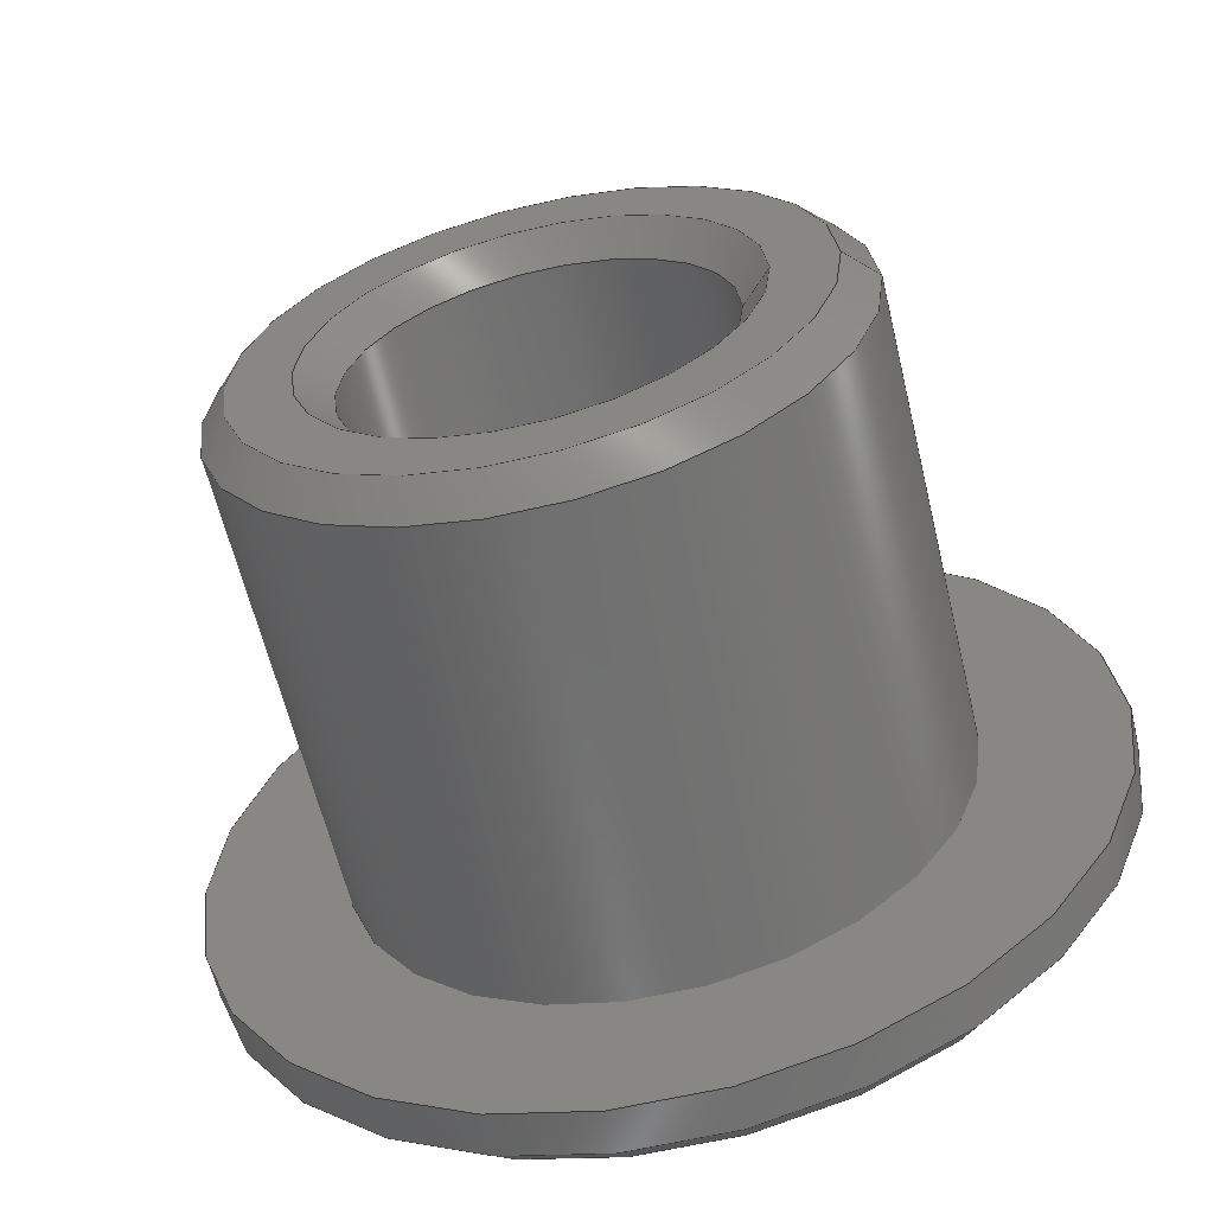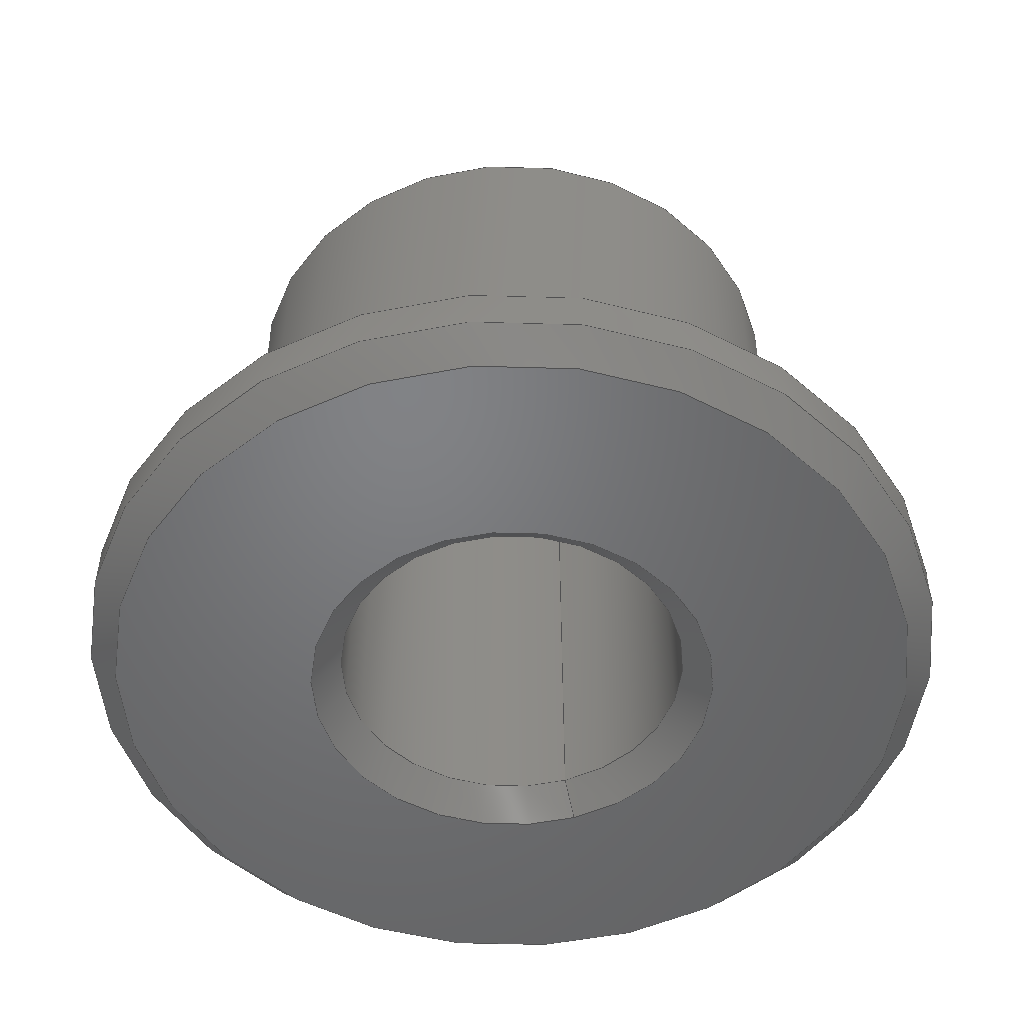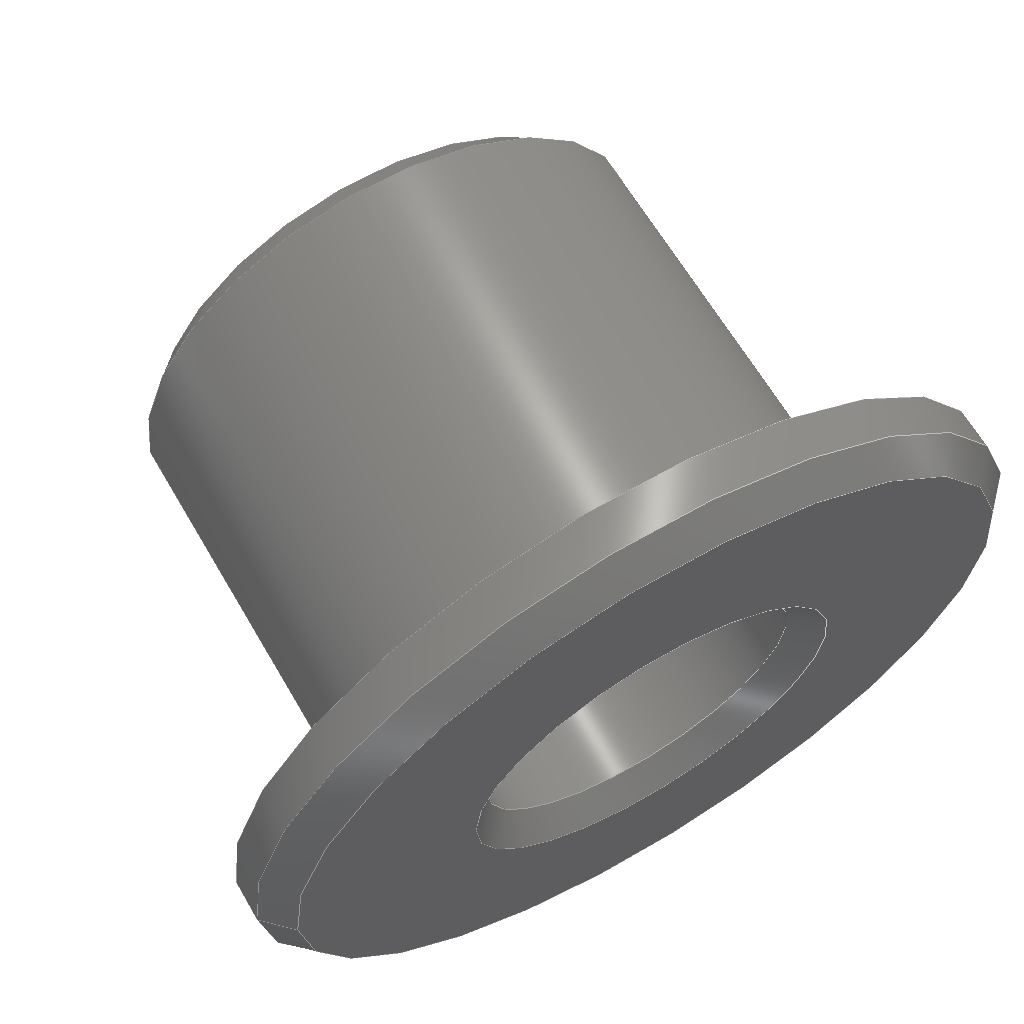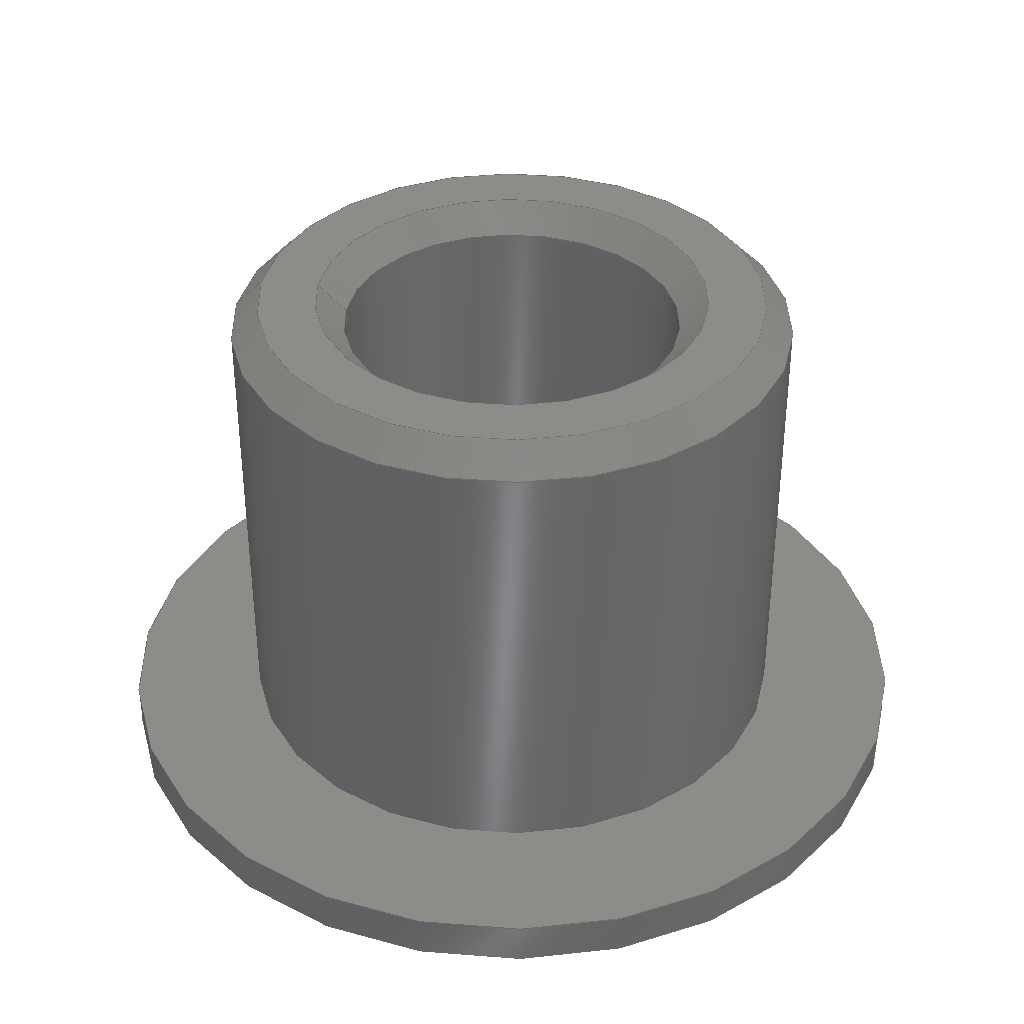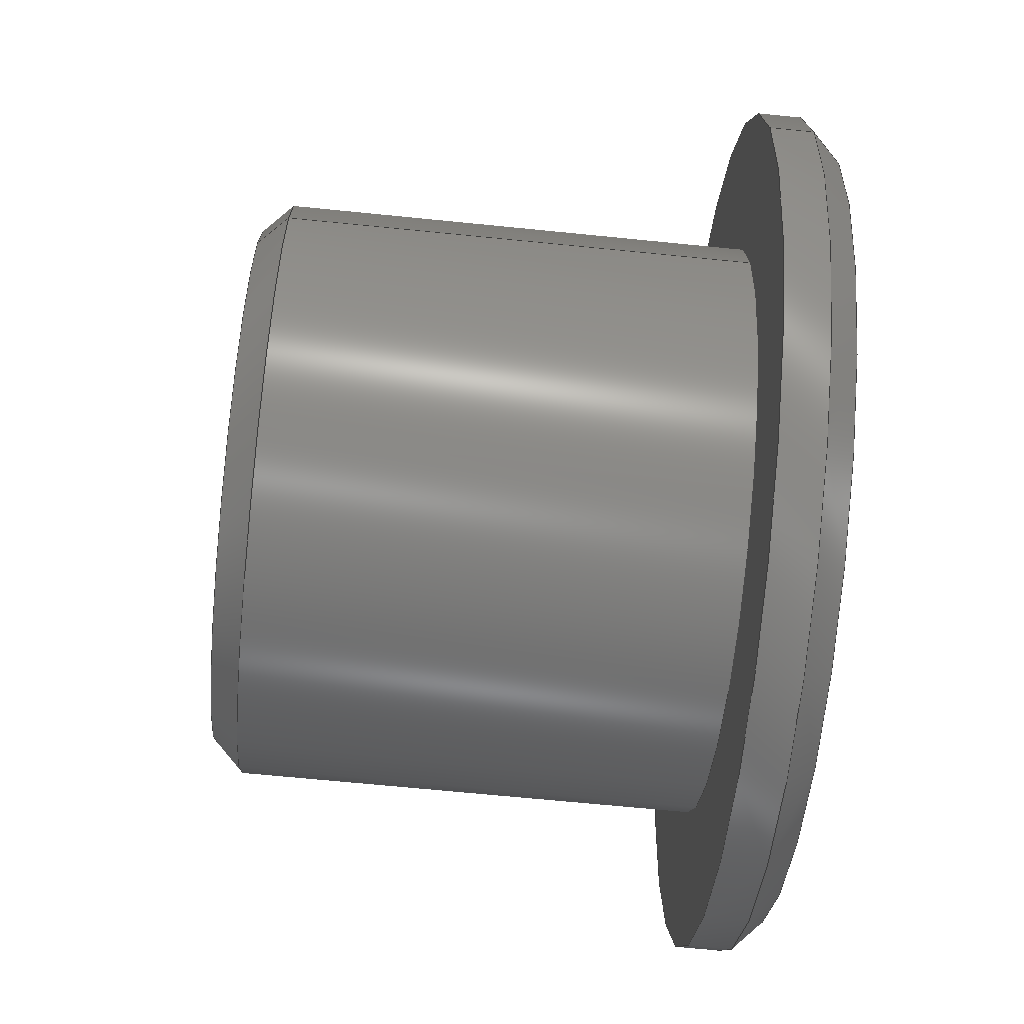
<metadata>
{"format":"step","ext":"step","renderer":"f3d","projection":"perspective","resolution":1024,"background":"white","views":[{"elev":-61.0,"azim":-166.6,"up":"+Z"},{"elev":-50.7,"azim":109.0,"up":"+Y"},{"elev":64.6,"azim":-30.3,"up":"+Z"},{"elev":36.5,"azim":5.8,"up":"+Y"},{"elev":-66.3,"azim":-95.8,"up":"+Z"}]}
</metadata>
<code>
ISO-10303-21;
DATA;
#1=MECHANICAL_DESIGN_GEOMETRIC_PRESENTATION_REPRESENTATION('',(#4),#261);
#2=SHAPE_REPRESENTATION_RELATIONSHIP('SRR','None',#268,#3);
#3=ADVANCED_BREP_SHAPE_REPRESENTATION('',(#5),#260);
#4=STYLED_ITEM('',(#277),#5);
#5=MANIFOLD_SOLID_BREP('Body1',#137);
#6=CYLINDRICAL_SURFACE('',#156,4.075);
#7=CYLINDRICAL_SURFACE('',#160,2.45);
#8=CYLINDRICAL_SURFACE('',#168,6);
#9=FACE_BOUND('',#27,.T.);
#10=FACE_BOUND('',#33,.T.);
#11=FACE_BOUND('',#37,.T.);
#12=PLANE('',#154);
#13=PLANE('',#164);
#14=PLANE('',#170);
#15=FACE_OUTER_BOUND('',#25,.T.);
#16=FACE_OUTER_BOUND('',#26,.T.);
#17=FACE_OUTER_BOUND('',#28,.T.);
#18=FACE_OUTER_BOUND('',#29,.T.);
#19=FACE_OUTER_BOUND('',#30,.T.);
#20=FACE_OUTER_BOUND('',#31,.T.);
#21=FACE_OUTER_BOUND('',#32,.T.);
#22=FACE_OUTER_BOUND('',#34,.T.);
#23=FACE_OUTER_BOUND('',#35,.T.);
#24=FACE_OUTER_BOUND('',#36,.T.);
#25=EDGE_LOOP('',(#89,#90,#91,#92));
#26=EDGE_LOOP('',(#93));
#27=EDGE_LOOP('',(#94));
#28=EDGE_LOOP('',(#95,#96,#97,#98));
#29=EDGE_LOOP('',(#99,#100,#101,#102));
#30=EDGE_LOOP('',(#103,#104,#105,#106));
#31=EDGE_LOOP('',(#107,#108,#109,#110));
#32=EDGE_LOOP('',(#111));
#33=EDGE_LOOP('',(#112));
#34=EDGE_LOOP('',(#113,#114,#115,#116));
#35=EDGE_LOOP('',(#117,#118,#119,#120));
#36=EDGE_LOOP('',(#121));
#37=EDGE_LOOP('',(#122));
#38=LINE('',#225,#45);
#39=LINE('',#232,#46);
#40=LINE('',#236,#47);
#41=LINE('',#241,#48);
#42=LINE('',#245,#49);
#43=LINE('',#251,#50);
#44=LINE('',#255,#51);
#45=VECTOR('',#177,3.875);
#46=VECTOR('',#186,4.075);
#47=VECTOR('',#191,2.65);
#48=VECTOR('',#198,2.45);
#49=VECTOR('',#203,2.65);
#50=VECTOR('',#210,5.8);
#51=VECTOR('',#215,6);
#52=CIRCLE('',#152,3.675);
#53=CIRCLE('',#153,4.075);
#54=CIRCLE('',#155,2.85);
#55=CIRCLE('',#157,4.075);
#56=CIRCLE('',#159,2.45);
#57=CIRCLE('',#161,2.45);
#58=CIRCLE('',#163,2.85);
#59=CIRCLE('',#165,5.6);
#60=CIRCLE('',#167,6);
#61=CIRCLE('',#169,6);
#62=VERTEX_POINT('',#222);
#63=VERTEX_POINT('',#224);
#64=VERTEX_POINT('',#228);
#65=VERTEX_POINT('',#231);
#66=VERTEX_POINT('',#235);
#67=VERTEX_POINT('',#239);
#68=VERTEX_POINT('',#243);
#69=VERTEX_POINT('',#247);
#70=VERTEX_POINT('',#250);
#71=VERTEX_POINT('',#254);
#72=EDGE_CURVE('',#62,#62,#52,.T.);
#73=EDGE_CURVE('',#62,#63,#38,.T.);
#74=EDGE_CURVE('',#63,#63,#53,.T.);
#75=EDGE_CURVE('',#64,#64,#54,.T.);
#76=EDGE_CURVE('',#63,#65,#39,.T.);
#77=EDGE_CURVE('',#65,#65,#55,.T.);
#78=EDGE_CURVE('',#64,#66,#40,.T.);
#79=EDGE_CURVE('',#66,#66,#56,.T.);
#80=EDGE_CURVE('',#67,#67,#57,.T.);
#81=EDGE_CURVE('',#67,#66,#41,.T.);
#82=EDGE_CURVE('',#68,#68,#58,.T.);
#83=EDGE_CURVE('',#68,#67,#42,.T.);
#84=EDGE_CURVE('',#69,#69,#59,.T.);
#85=EDGE_CURVE('',#69,#70,#43,.T.);
#86=EDGE_CURVE('',#70,#70,#60,.T.);
#87=EDGE_CURVE('',#70,#71,#44,.T.);
#88=EDGE_CURVE('',#71,#71,#61,.T.);
#89=ORIENTED_EDGE('',*,*,#72,.T.);
#90=ORIENTED_EDGE('',*,*,#73,.T.);
#91=ORIENTED_EDGE('',*,*,#74,.T.);
#92=ORIENTED_EDGE('',*,*,#73,.F.);
#93=ORIENTED_EDGE('',*,*,#72,.F.);
#94=ORIENTED_EDGE('',*,*,#75,.F.);
#95=ORIENTED_EDGE('',*,*,#74,.F.);
#96=ORIENTED_EDGE('',*,*,#76,.T.);
#97=ORIENTED_EDGE('',*,*,#77,.F.);
#98=ORIENTED_EDGE('',*,*,#76,.F.);
#99=ORIENTED_EDGE('',*,*,#75,.T.);
#100=ORIENTED_EDGE('',*,*,#78,.T.);
#101=ORIENTED_EDGE('',*,*,#79,.T.);
#102=ORIENTED_EDGE('',*,*,#78,.F.);
#103=ORIENTED_EDGE('',*,*,#80,.F.);
#104=ORIENTED_EDGE('',*,*,#81,.T.);
#105=ORIENTED_EDGE('',*,*,#79,.F.);
#106=ORIENTED_EDGE('',*,*,#81,.F.);
#107=ORIENTED_EDGE('',*,*,#82,.T.);
#108=ORIENTED_EDGE('',*,*,#83,.T.);
#109=ORIENTED_EDGE('',*,*,#80,.T.);
#110=ORIENTED_EDGE('',*,*,#83,.F.);
#111=ORIENTED_EDGE('',*,*,#84,.F.);
#112=ORIENTED_EDGE('',*,*,#82,.F.);
#113=ORIENTED_EDGE('',*,*,#84,.T.);
#114=ORIENTED_EDGE('',*,*,#85,.T.);
#115=ORIENTED_EDGE('',*,*,#86,.T.);
#116=ORIENTED_EDGE('',*,*,#85,.F.);
#117=ORIENTED_EDGE('',*,*,#86,.F.);
#118=ORIENTED_EDGE('',*,*,#87,.T.);
#119=ORIENTED_EDGE('',*,*,#88,.T.);
#120=ORIENTED_EDGE('',*,*,#87,.F.);
#121=ORIENTED_EDGE('',*,*,#88,.F.);
#122=ORIENTED_EDGE('',*,*,#77,.T.);
#123=CONICAL_SURFACE('',#151,3.875,0.7854);
#124=CONICAL_SURFACE('',#158,2.65,0.7854);
#125=CONICAL_SURFACE('',#162,2.65,0.7854);
#126=CONICAL_SURFACE('',#166,5.8,0.7854);
#127=ADVANCED_FACE('',(#15),#123,.T.);
#128=ADVANCED_FACE('',(#16,#9),#12,.F.);
#129=ADVANCED_FACE('',(#17),#6,.T.);
#130=ADVANCED_FACE('',(#18),#124,.F.);
#131=ADVANCED_FACE('',(#19),#7,.F.);
#132=ADVANCED_FACE('',(#20),#125,.F.);
#133=ADVANCED_FACE('',(#21,#10),#13,.T.);
#134=ADVANCED_FACE('',(#22),#126,.T.);
#135=ADVANCED_FACE('',(#23),#8,.T.);
#136=ADVANCED_FACE('',(#24,#11),#14,.F.);
#137=CLOSED_SHELL('',(#127,#128,#129,#130,#131,#132,#133,#134,#135,#136));
#138=DERIVED_UNIT_ELEMENT(#140,1);
#139=DERIVED_UNIT_ELEMENT(#263,-3);
#140=(
MASS_UNIT()
NAMED_UNIT(*)
SI_UNIT(.KILO.,.GRAM.)
);
#141=DERIVED_UNIT((#138,#139));
#142=MEASURE_REPRESENTATION_ITEM('density measure',
POSITIVE_RATIO_MEASURE(7850),#141);
#143=PROPERTY_DEFINITION_REPRESENTATION(#148,#145);
#144=PROPERTY_DEFINITION_REPRESENTATION(#149,#146);
#145=REPRESENTATION('material name',(#147),#260);
#146=REPRESENTATION('density',(#142),#260);
#147=DESCRIPTIVE_REPRESENTATION_ITEM('Steel','Steel');
#148=PROPERTY_DEFINITION('material property','material name',#270);
#149=PROPERTY_DEFINITION('material property','density of part',#270);
#150=AXIS2_PLACEMENT_3D('',#220,#171,#172);
#151=AXIS2_PLACEMENT_3D('',#221,#173,#174);
#152=AXIS2_PLACEMENT_3D('',#223,#175,#176);
#153=AXIS2_PLACEMENT_3D('',#226,#178,#179);
#154=AXIS2_PLACEMENT_3D('',#227,#180,#181);
#155=AXIS2_PLACEMENT_3D('',#229,#182,#183);
#156=AXIS2_PLACEMENT_3D('',#230,#184,#185);
#157=AXIS2_PLACEMENT_3D('',#233,#187,#188);
#158=AXIS2_PLACEMENT_3D('',#234,#189,#190);
#159=AXIS2_PLACEMENT_3D('',#237,#192,#193);
#160=AXIS2_PLACEMENT_3D('',#238,#194,#195);
#161=AXIS2_PLACEMENT_3D('',#240,#196,#197);
#162=AXIS2_PLACEMENT_3D('',#242,#199,#200);
#163=AXIS2_PLACEMENT_3D('',#244,#201,#202);
#164=AXIS2_PLACEMENT_3D('',#246,#204,#205);
#165=AXIS2_PLACEMENT_3D('',#248,#206,#207);
#166=AXIS2_PLACEMENT_3D('',#249,#208,#209);
#167=AXIS2_PLACEMENT_3D('',#252,#211,#212);
#168=AXIS2_PLACEMENT_3D('',#253,#213,#214);
#169=AXIS2_PLACEMENT_3D('',#256,#216,#217);
#170=AXIS2_PLACEMENT_3D('',#257,#218,#219);
#171=DIRECTION('axis',(0,0,1));
#172=DIRECTION('refdir',(1,0,0));
#173=DIRECTION('center_axis',(0,-1,0));
#174=DIRECTION('ref_axis',(1,0,0));
#175=DIRECTION('center_axis',(0,-1,0));
#176=DIRECTION('ref_axis',(1,0,0));
#177=DIRECTION('',(-0.7071,-0.7071,8.66e-17));
#178=DIRECTION('center_axis',(0,1,0));
#179=DIRECTION('ref_axis',(1,0,0));
#180=DIRECTION('center_axis',(0,-1,0));
#181=DIRECTION('ref_axis',(1,0,0));
#182=DIRECTION('center_axis',(0,1,0));
#183=DIRECTION('ref_axis',(1,0,0));
#184=DIRECTION('center_axis',(0,1,0));
#185=DIRECTION('ref_axis',(1,0,0));
#186=DIRECTION('',(0,-1,0));
#187=DIRECTION('center_axis',(0,-1,0));
#188=DIRECTION('ref_axis',(1,0,0));
#189=DIRECTION('center_axis',(0,1,0));
#190=DIRECTION('ref_axis',(1,0,0));
#191=DIRECTION('',(0.7071,-0.7071,-8.66e-17));
#192=DIRECTION('center_axis',(0,-1,0));
#193=DIRECTION('ref_axis',(1,0,0));
#194=DIRECTION('center_axis',(0,-1,0));
#195=DIRECTION('ref_axis',(1,0,0));
#196=DIRECTION('center_axis',(0,1,0));
#197=DIRECTION('ref_axis',(1,0,0));
#198=DIRECTION('',(0,1,0));
#199=DIRECTION('center_axis',(0,-1,0));
#200=DIRECTION('ref_axis',(1,0,0));
#201=DIRECTION('center_axis',(0,-1,0));
#202=DIRECTION('ref_axis',(1,0,0));
#203=DIRECTION('',(0.7071,0.7071,8.66e-17));
#204=DIRECTION('center_axis',(0,-1,0));
#205=DIRECTION('ref_axis',(1,0,0));
#206=DIRECTION('center_axis',(0,1,0));
#207=DIRECTION('ref_axis',(1,0,0));
#208=DIRECTION('center_axis',(0,1,0));
#209=DIRECTION('ref_axis',(1,0,0));
#210=DIRECTION('',(-0.7071,0.7071,-8.66e-17));
#211=DIRECTION('center_axis',(0,-1,0));
#212=DIRECTION('ref_axis',(1,0,0));
#213=DIRECTION('center_axis',(0,-1,0));
#214=DIRECTION('ref_axis',(1,0,0));
#215=DIRECTION('',(0,1,0));
#216=DIRECTION('center_axis',(0,-1,0));
#217=DIRECTION('ref_axis',(1,0,0));
#218=DIRECTION('center_axis',(0,-1,0));
#219=DIRECTION('ref_axis',(1,0,0));
#220=CARTESIAN_POINT('',(0,0,0));
#221=CARTESIAN_POINT('Origin',(75,-1.4,0));
#222=CARTESIAN_POINT('',(71.33,-1.2,-4.501e-16));
#223=CARTESIAN_POINT('Origin',(75,-1.2,0));
#224=CARTESIAN_POINT('',(70.92,-1.6,4.99e-16));
#225=CARTESIAN_POINT('',(71.12,-1.4,4.746e-16));
#226=CARTESIAN_POINT('Origin',(75,-1.6,0));
#227=CARTESIAN_POINT('Origin',(75,-1.2,0));
#228=CARTESIAN_POINT('',(72.15,-1.2,3.49e-16));
#229=CARTESIAN_POINT('Origin',(75,-1.2,0));
#230=CARTESIAN_POINT('Origin',(75,-8,0));
#231=CARTESIAN_POINT('',(70.92,-8,-4.99e-16));
#232=CARTESIAN_POINT('',(70.92,-8,4.99e-16));
#233=CARTESIAN_POINT('Origin',(75,-8,0));
#234=CARTESIAN_POINT('Origin',(75,-1.4,0));
#235=CARTESIAN_POINT('',(72.55,-1.6,-3e-16));
#236=CARTESIAN_POINT('',(72.35,-1.4,3.245e-16));
#237=CARTESIAN_POINT('Origin',(75,-1.6,0));
#238=CARTESIAN_POINT('Origin',(75,-8,0));
#239=CARTESIAN_POINT('',(72.55,-8.6,3e-16));
#240=CARTESIAN_POINT('Origin',(75,-8.6,0));
#241=CARTESIAN_POINT('',(72.55,-8,-3e-16));
#242=CARTESIAN_POINT('Origin',(75,-8.8,0));
#243=CARTESIAN_POINT('',(72.15,-9,-3.49e-16));
#244=CARTESIAN_POINT('Origin',(75,-9,0));
#245=CARTESIAN_POINT('',(72.35,-8.8,-3.245e-16));
#246=CARTESIAN_POINT('Origin',(75,-9,0));
#247=CARTESIAN_POINT('',(69.4,-9,6.858e-16));
#248=CARTESIAN_POINT('Origin',(75,-9,0));
#249=CARTESIAN_POINT('Origin',(75,-8.8,0));
#250=CARTESIAN_POINT('',(69,-8.6,-7.348e-16));
#251=CARTESIAN_POINT('',(69.2,-8.8,-7.103e-16));
#252=CARTESIAN_POINT('Origin',(75,-8.6,0));
#253=CARTESIAN_POINT('Origin',(75,-8,0));
#254=CARTESIAN_POINT('',(69,-8,-7.348e-16));
#255=CARTESIAN_POINT('',(69,-8,-7.348e-16));
#256=CARTESIAN_POINT('Origin',(75,-8,0));
#257=CARTESIAN_POINT('Origin',(75,-8,0));
#258=UNCERTAINTY_MEASURE_WITH_UNIT(LENGTH_MEASURE(0.01),#262,
'DISTANCE_ACCURACY_VALUE',
'Maximum model space distance between geometric entities at asserted c
onnectivities');
#259=UNCERTAINTY_MEASURE_WITH_UNIT(LENGTH_MEASURE(0.01),#262,
'DISTANCE_ACCURACY_VALUE',
'Maximum model space distance between geometric entities at asserted c
onnectivities');
#260=(
GEOMETRIC_REPRESENTATION_CONTEXT(3)
GLOBAL_UNCERTAINTY_ASSIGNED_CONTEXT((#258))
GLOBAL_UNIT_ASSIGNED_CONTEXT((#262,#264,#265))
REPRESENTATION_CONTEXT('','3D')
);
#261=(
GEOMETRIC_REPRESENTATION_CONTEXT(3)
GLOBAL_UNCERTAINTY_ASSIGNED_CONTEXT((#259))
GLOBAL_UNIT_ASSIGNED_CONTEXT((#262,#264,#265))
REPRESENTATION_CONTEXT('','3D')
);
#262=(
LENGTH_UNIT()
NAMED_UNIT(*)
SI_UNIT(.MILLI.,.METRE.)
);
#263=(
LENGTH_UNIT()
NAMED_UNIT(*)
SI_UNIT($,.METRE.)
);
#264=(
NAMED_UNIT(*)
PLANE_ANGLE_UNIT()
SI_UNIT($,.RADIAN.)
);
#265=(
NAMED_UNIT(*)
SI_UNIT($,.STERADIAN.)
SOLID_ANGLE_UNIT()
);
#266=SHAPE_DEFINITION_REPRESENTATION(#267,#268);
#267=PRODUCT_DEFINITION_SHAPE('',$,#270);
#268=SHAPE_REPRESENTATION('',(#150),#260);
#269=PRODUCT_DEFINITION_CONTEXT('part definition',#274,'design');
#270=PRODUCT_DEFINITION('spacer (1)','spacer (1)',#271,#269);
#271=PRODUCT_DEFINITION_FORMATION('',$,#276);
#272=PRODUCT_RELATED_PRODUCT_CATEGORY('spacer (1)','spacer (1)',(#276));
#273=APPLICATION_PROTOCOL_DEFINITION('international standard',
'automotive_design',2009,#274);
#274=APPLICATION_CONTEXT(
'Core Data for Automotive Mechanical Design Process');
#275=PRODUCT_CONTEXT('part definition',#274,'mechanical');
#276=PRODUCT('spacer (1)','spacer (1)',$,(#275));
#277=PRESENTATION_STYLE_ASSIGNMENT((#278));
#278=SURFACE_STYLE_USAGE(.BOTH.,#279);
#279=SURFACE_SIDE_STYLE('',(#280));
#280=SURFACE_STYLE_FILL_AREA(#281);
#281=FILL_AREA_STYLE('Steel - Satin',(#282));
#282=FILL_AREA_STYLE_COLOUR('Steel - Satin',#283);
#283=COLOUR_RGB('Steel - Satin',0.6275,0.6275,0.6275);
ENDSEC;
END-ISO-10303-21;

</code>
